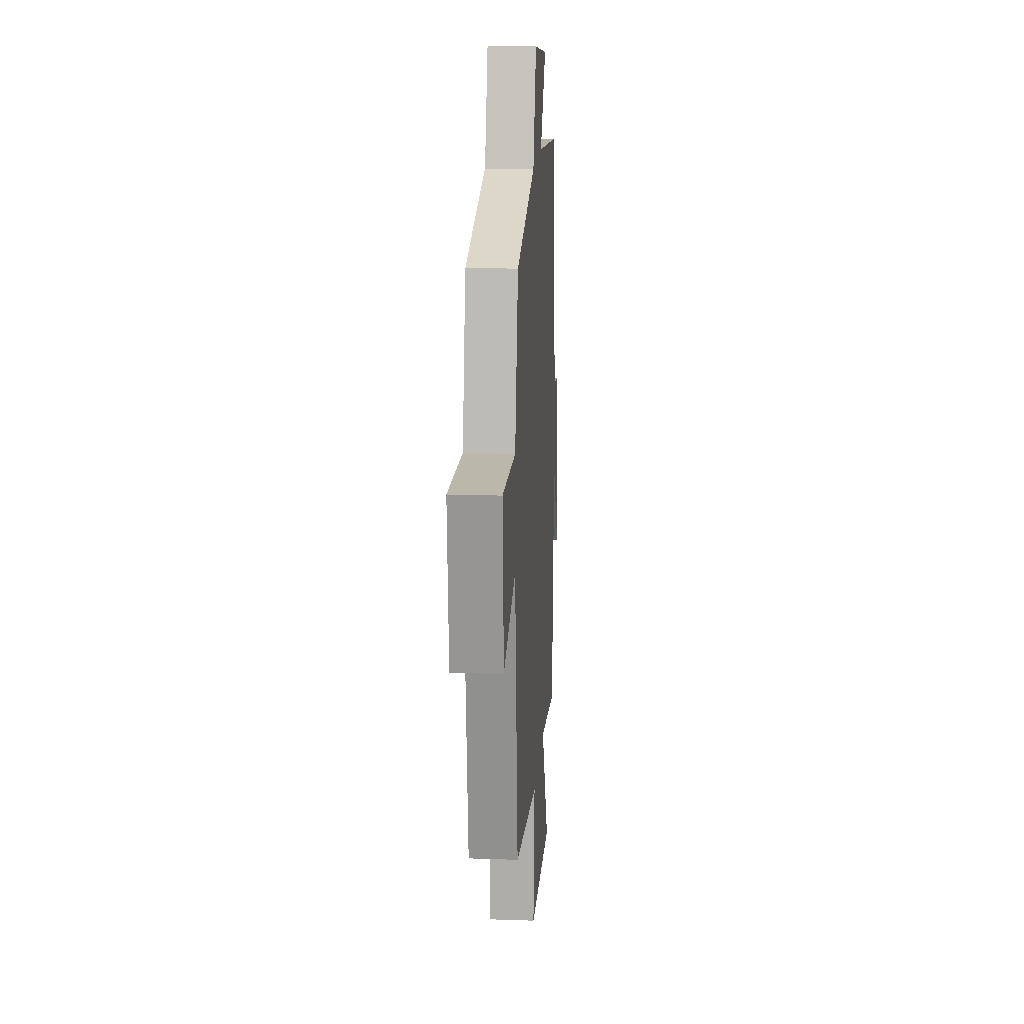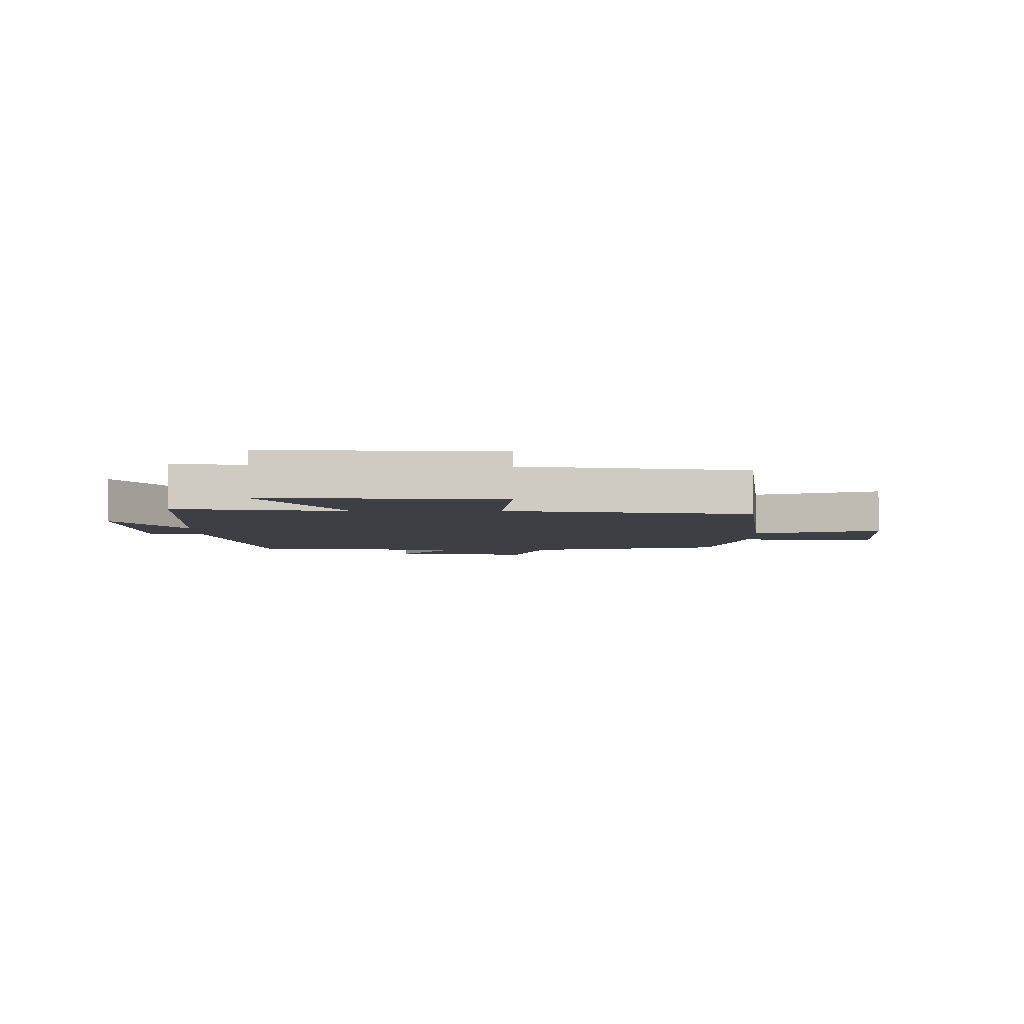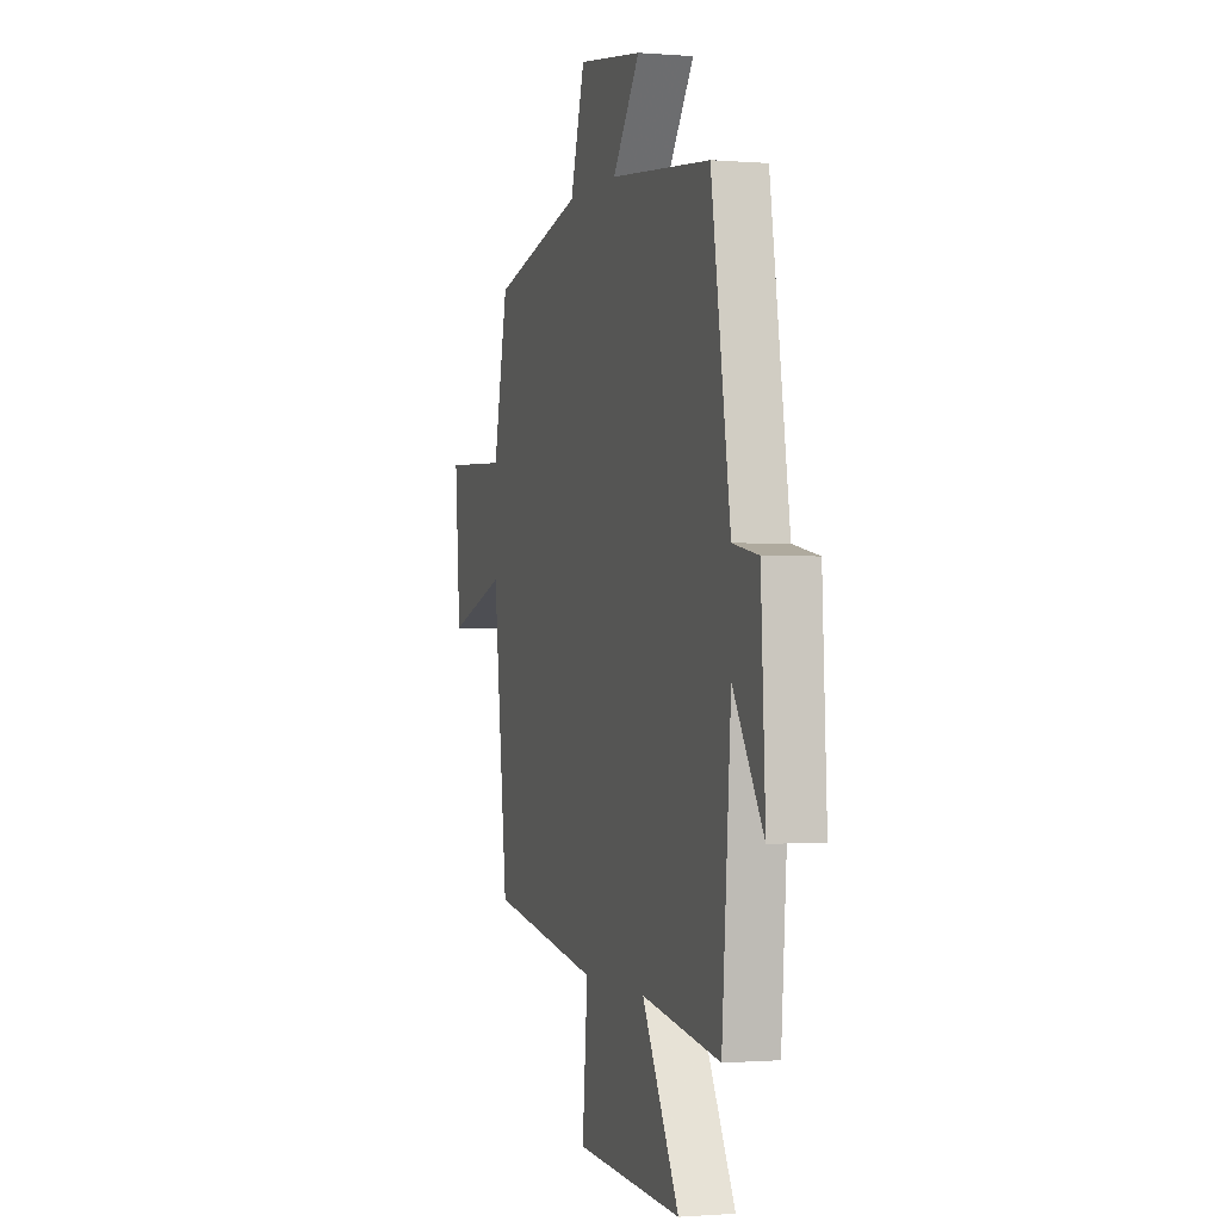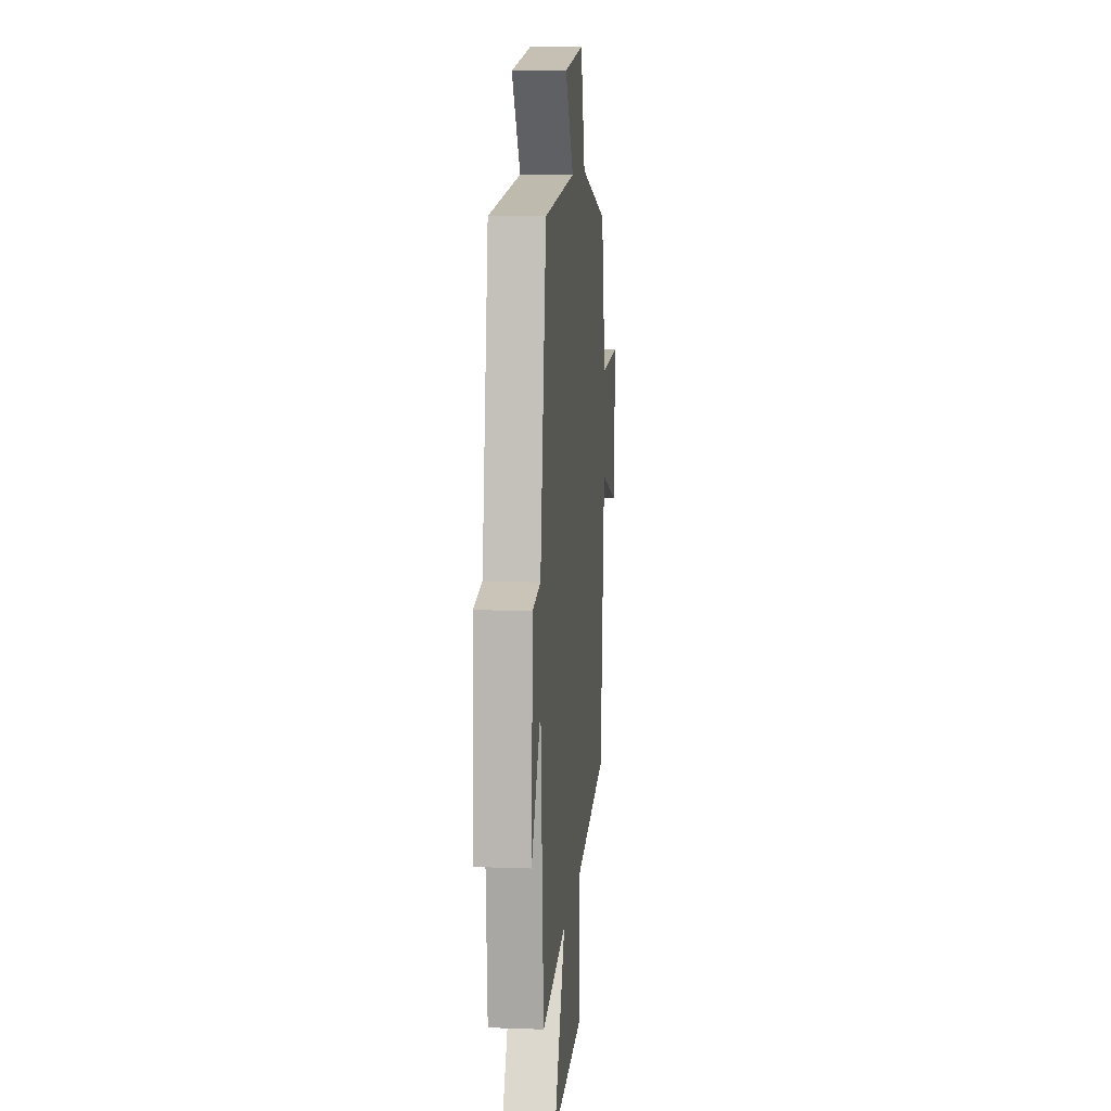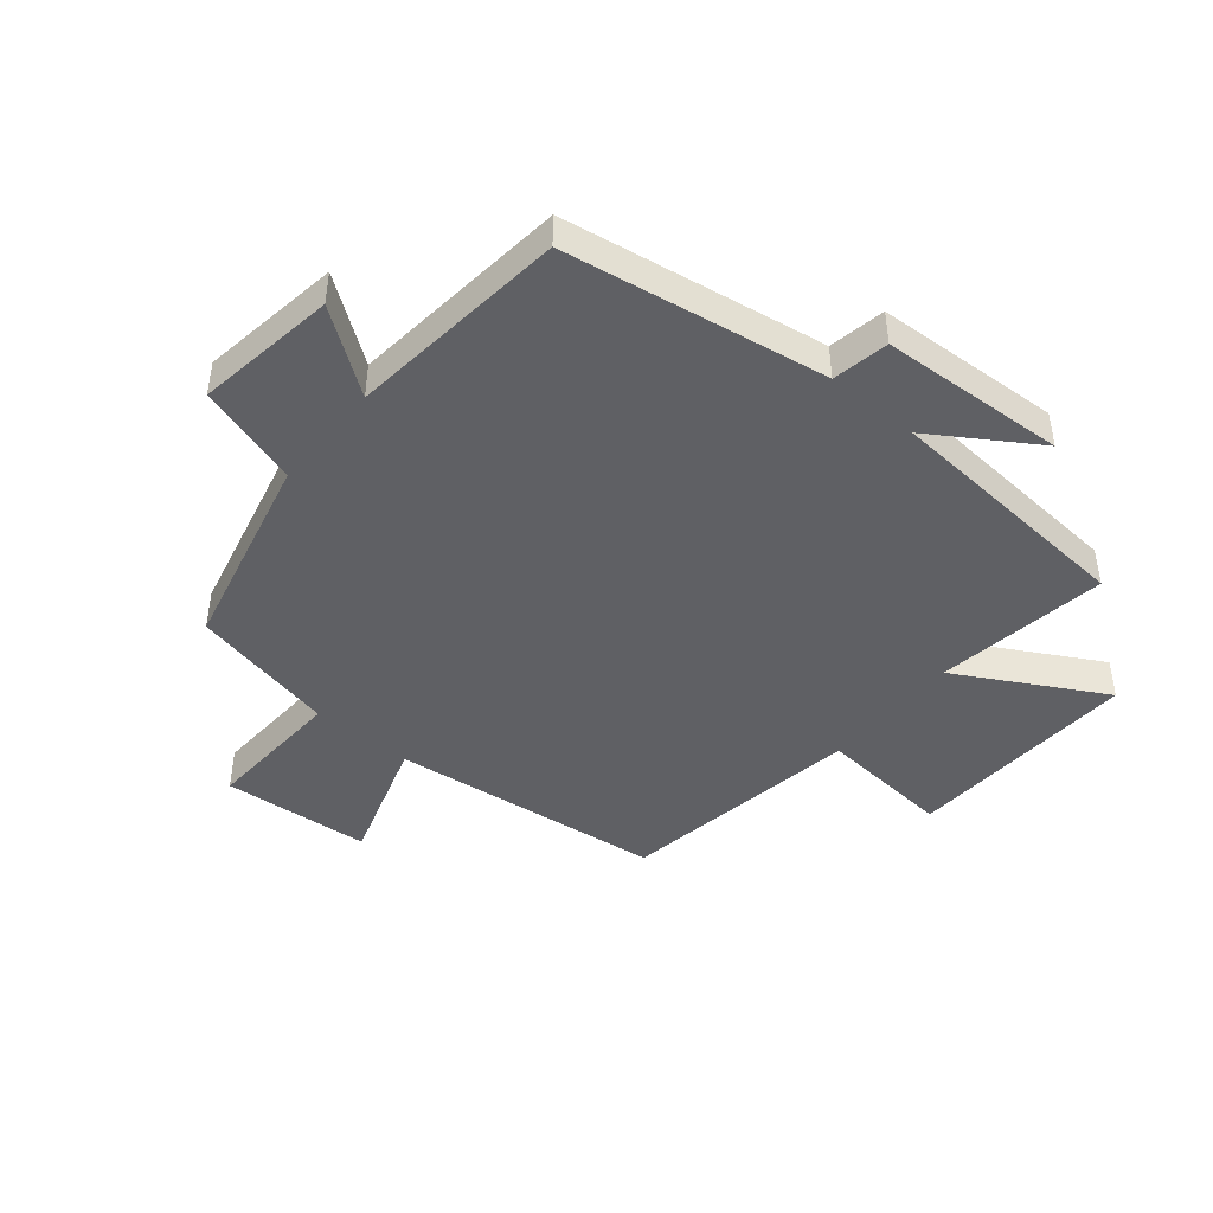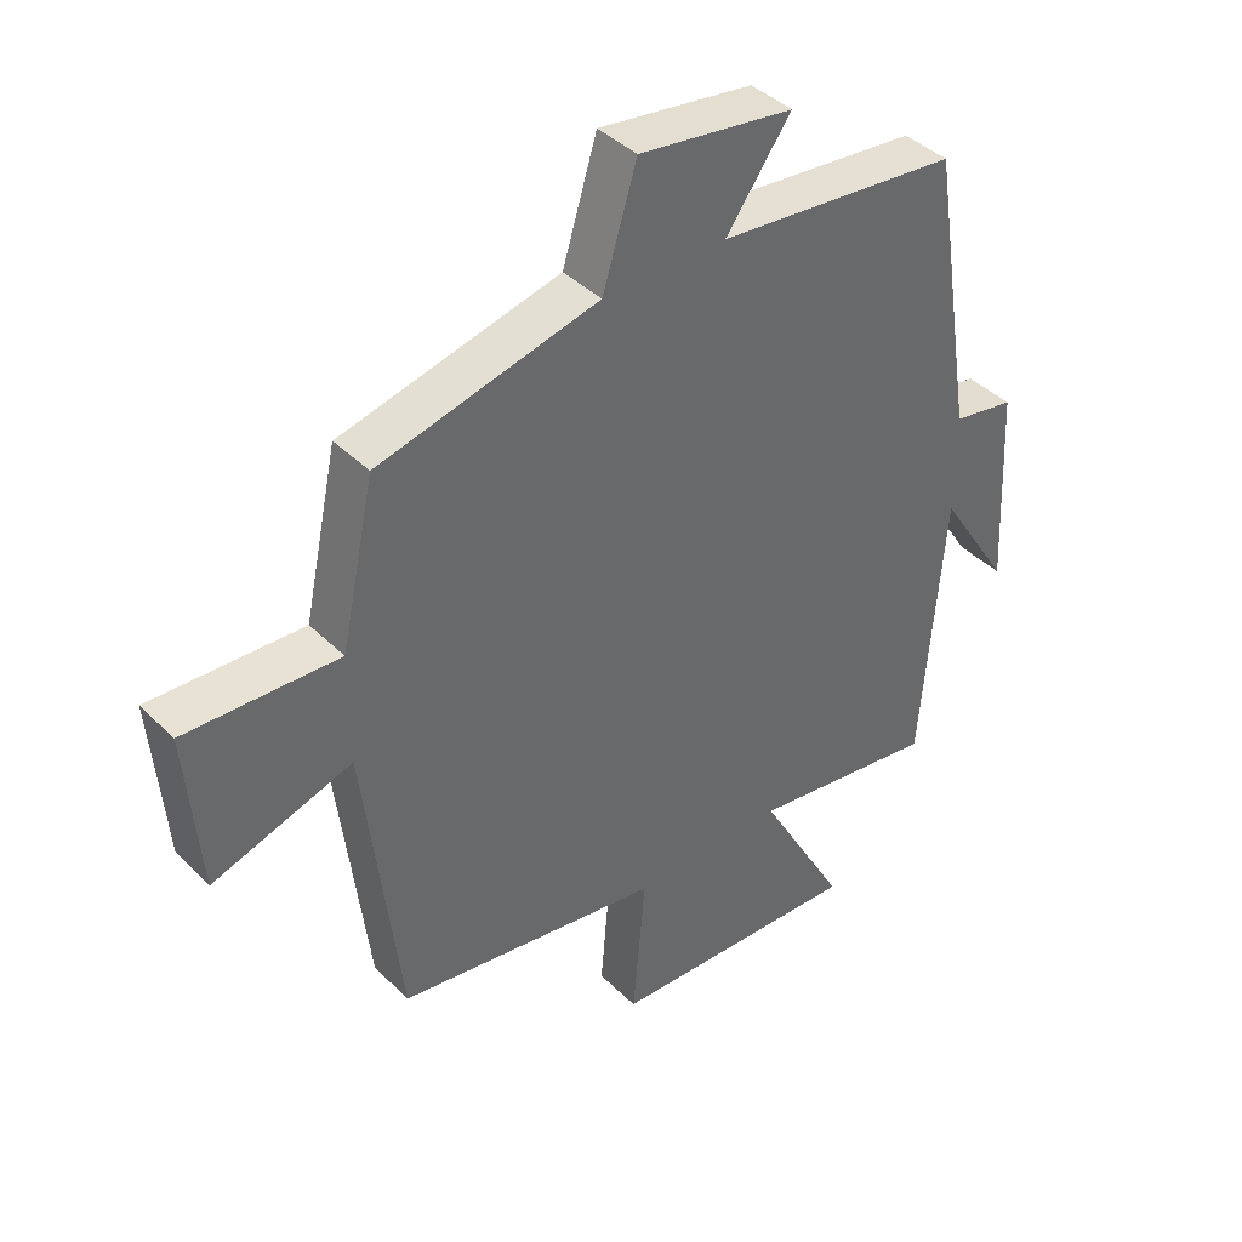
<metadata>
{"format":"obj","ext":"obj","renderer":"f3d","projection":"perspective","resolution":1024,"background":"white","views":[{"elev":17.1,"azim":-86.0,"up":"+Z"},{"elev":-4.5,"azim":-179.6,"up":"+Y"},{"elev":-0.9,"azim":72.8,"up":"+Z"},{"elev":9.9,"azim":95.4,"up":"+Z"},{"elev":-44.9,"azim":50.4,"up":"+Y"},{"elev":40.9,"azim":-40.2,"up":"+Z"}]}
</metadata>
<code>
v -0.448 0.07 0.421
v -0.118 0.07 0.5
v -0.066 0.07 0.669
v 0.166 0.07 0.635
v 0.068 0.07 0.5
v 0.431 0.07 0.462
v 0.5 0.07 0.03
v 0.593 0.07 0.013
v 0.609 0.07 -0.293
v 0.5 0.07 -0.122
v 0.467 0.07 -0.543
v 0.184 0.07 -0.5
v 0.317 0.07 -0.74
v -0.067 0.07 -0.72
v -0.048 0.07 -0.5
v -0.447 0.07 -0.435
v -0.5 0.07 0.015
v -0.71 0.07 -0.052
v -0.73 0.07 0.192
v -0.5 0.07 0.181
v -0.448 0 0.421
v -0.118 0 0.5
v -0.066 0 0.669
v 0.166 0 0.635
v 0.068 0 0.5
v 0.431 0 0.462
v 0.5 0 0.03
v 0.593 0 0.013
v 0.609 0 -0.293
v 0.5 0 -0.122
v 0.467 0 -0.543
v 0.184 0 -0.5
v 0.317 0 -0.74
v -0.067 0 -0.72
v -0.048 0 -0.5
v -0.447 0 -0.435
v -0.5 0 0.015
v -0.71 0 -0.052
v -0.73 0 0.192
v -0.5 0 0.181
f 17 18 19 20
f 20 1 2
f 17 20 2
f 16 17 2
f 15 16 2
f 12 13 14 15
f 12 15 2 3
f 10 11 12 3
f 7 8 9 10
f 5 6 7 10
f 5 10 3
f 3 4 5
f 40 39 38 37
f 22 21 40
f 22 40 37
f 22 37 36
f 22 36 35
f 35 34 33 32
f 23 22 35 32
f 23 32 31 30
f 30 29 28 27
f 30 27 26 25
f 23 30 25
f 25 24 23
f 1 21 22 2
f 2 22 23 3
f 3 23 24 4
f 4 24 25 5
f 5 25 26 6
f 6 26 27 7
f 7 27 28 8
f 8 28 29 9
f 9 29 30 10
f 10 30 31 11
f 11 31 32 12
f 12 32 33 13
f 13 33 34 14
f 14 34 35 15
f 15 35 36 16
f 16 36 37 17
f 17 37 38 18
f 18 38 39 19
f 19 39 40 20
f 20 40 21 1

</code>
